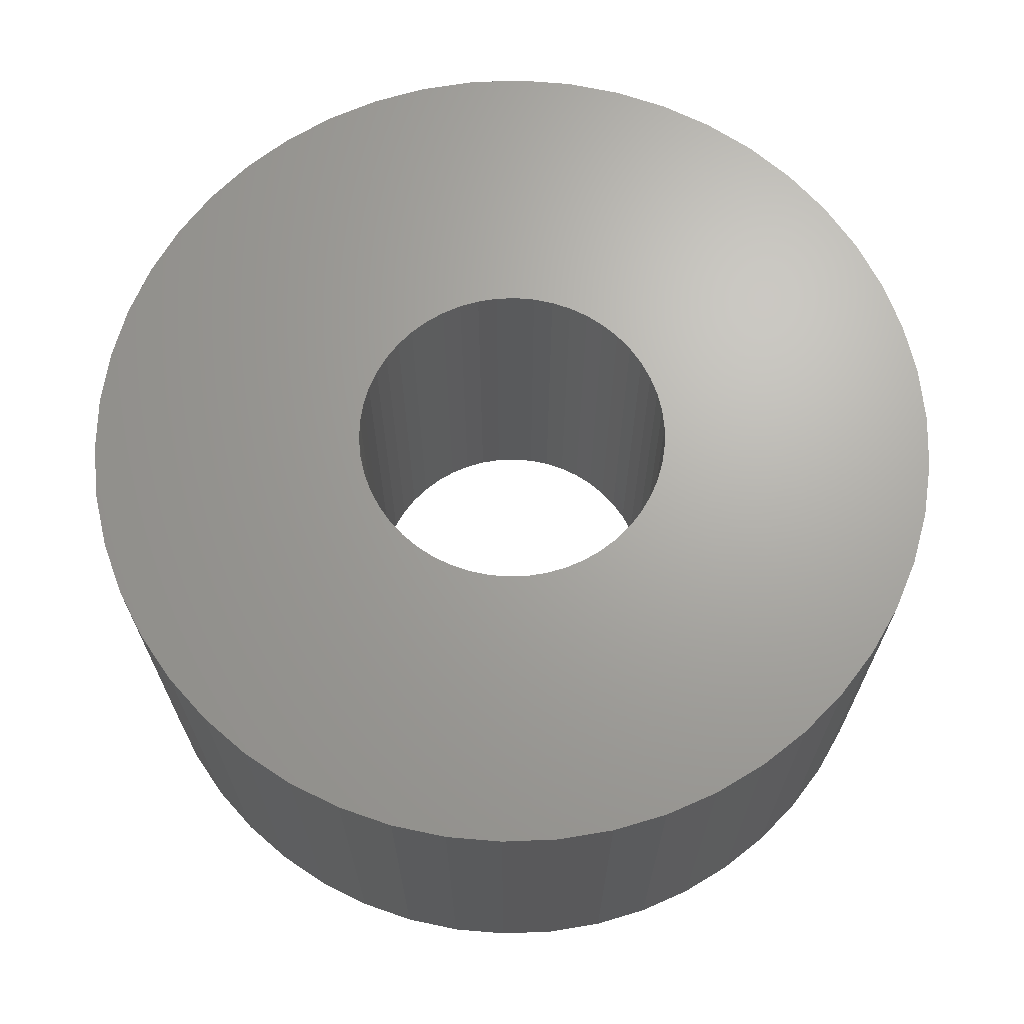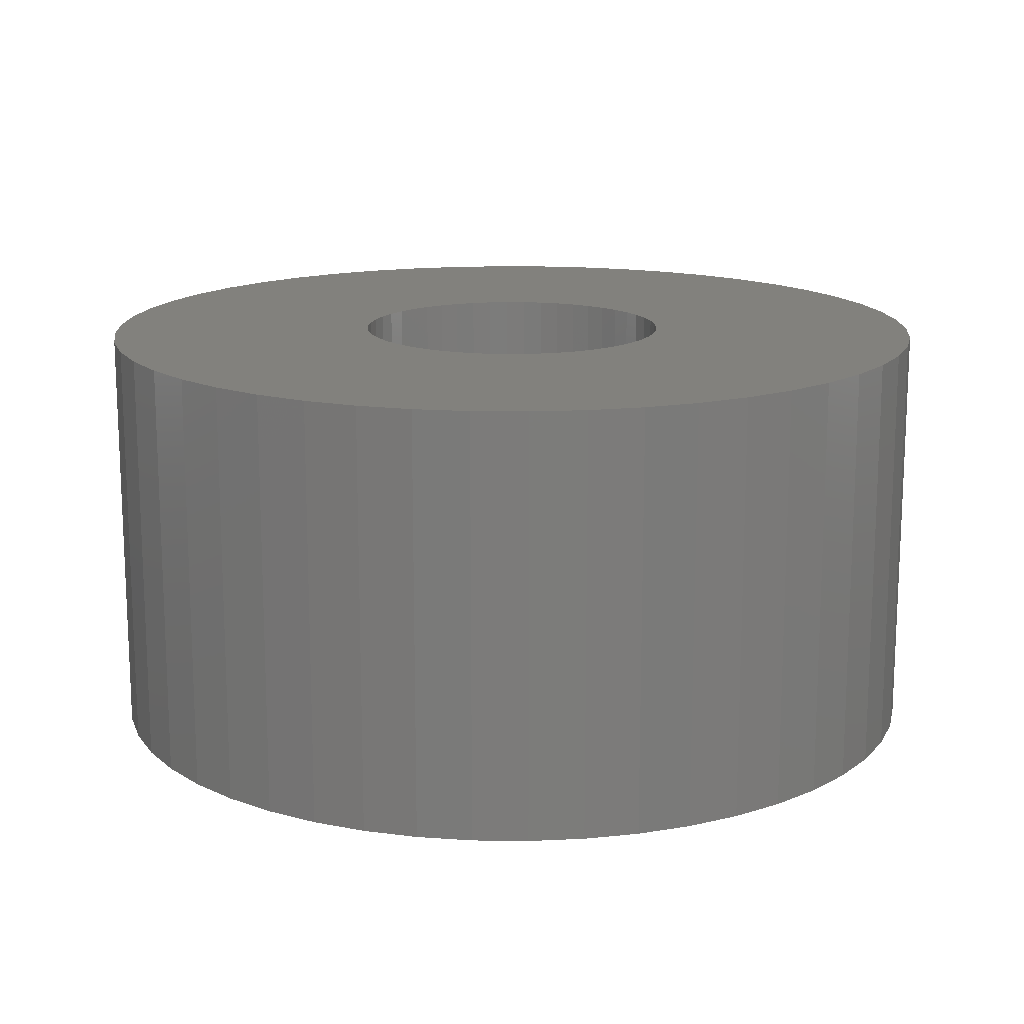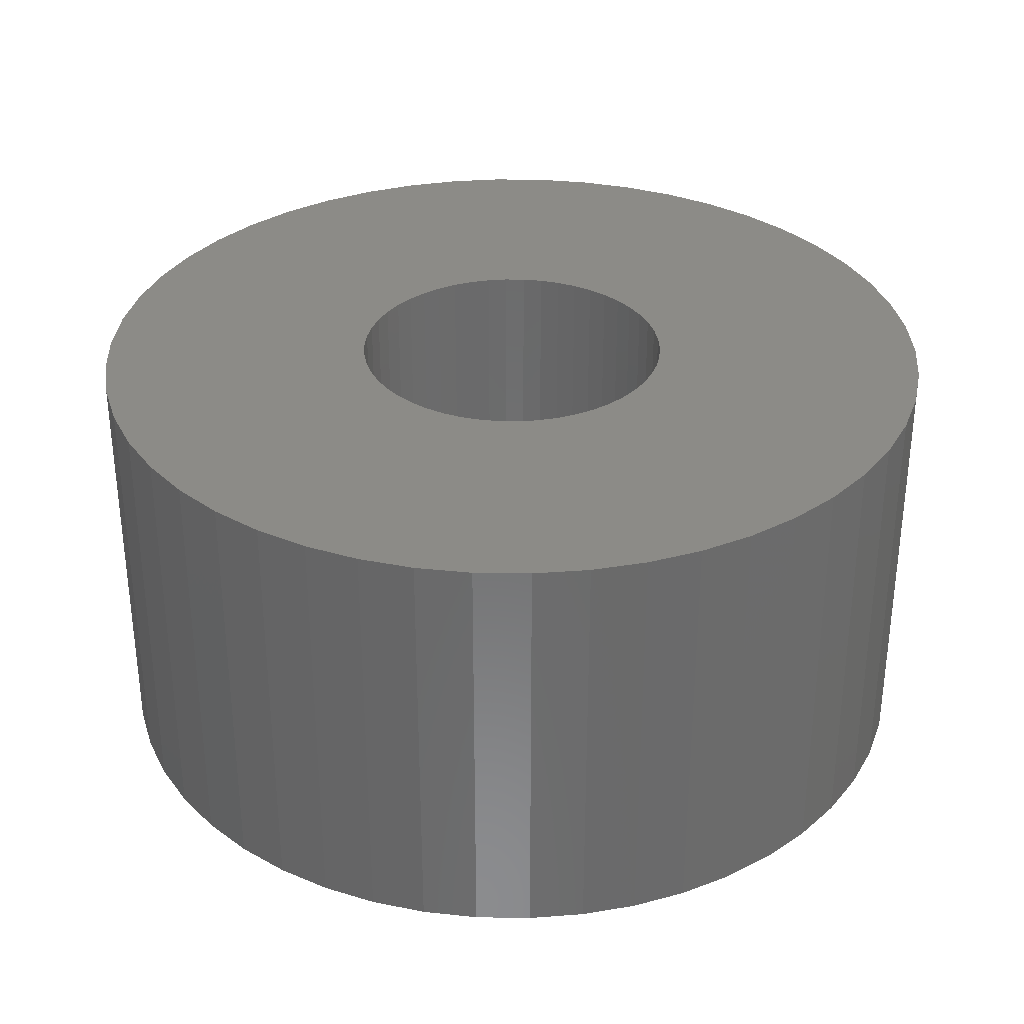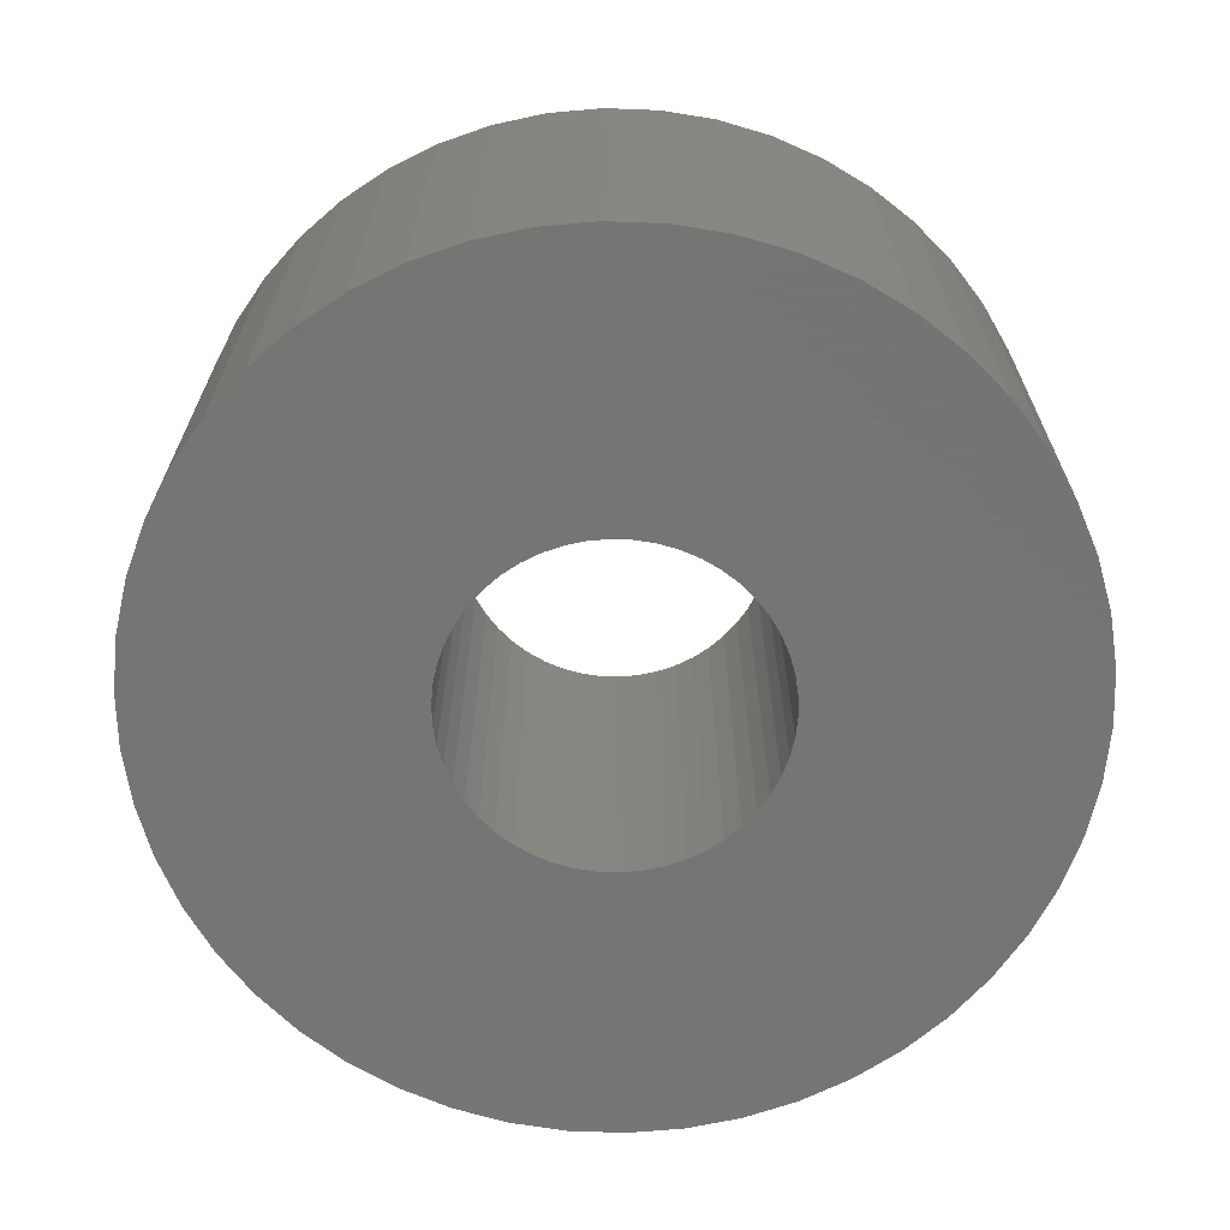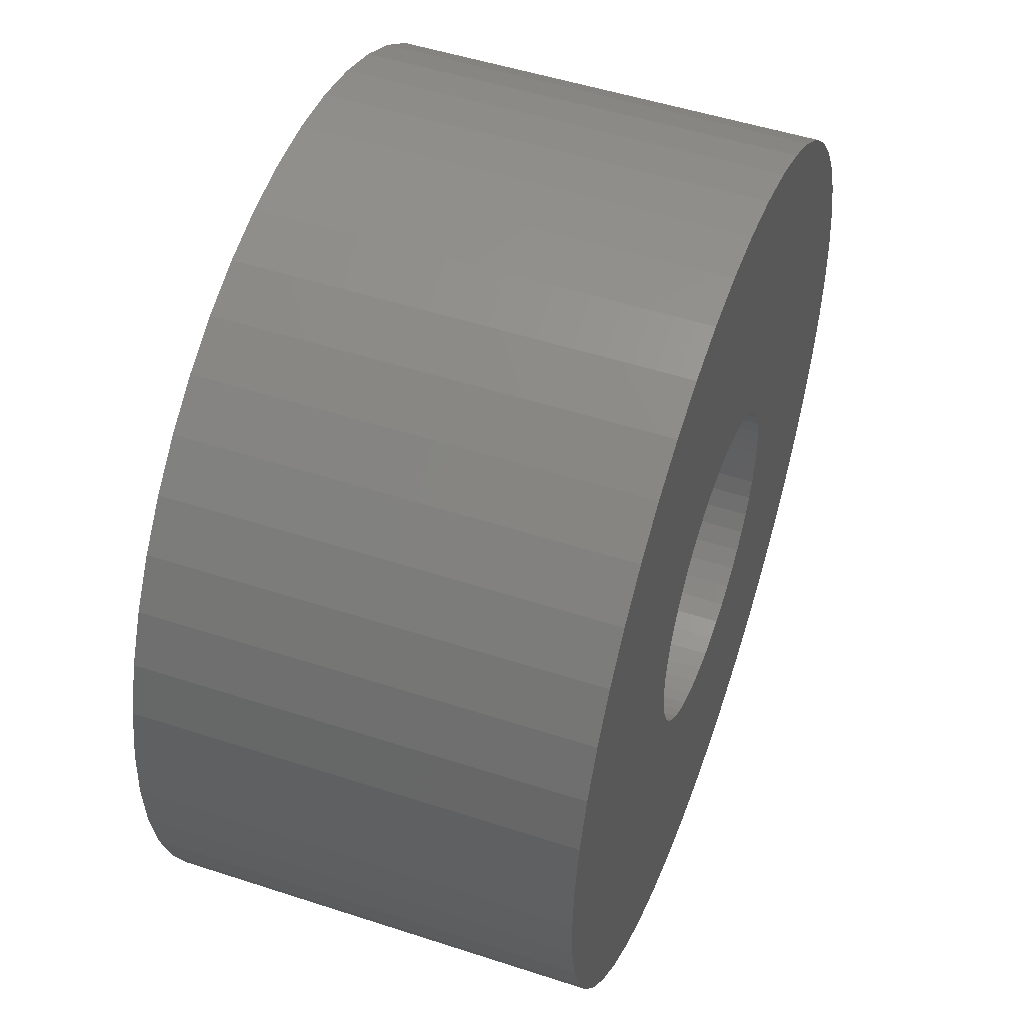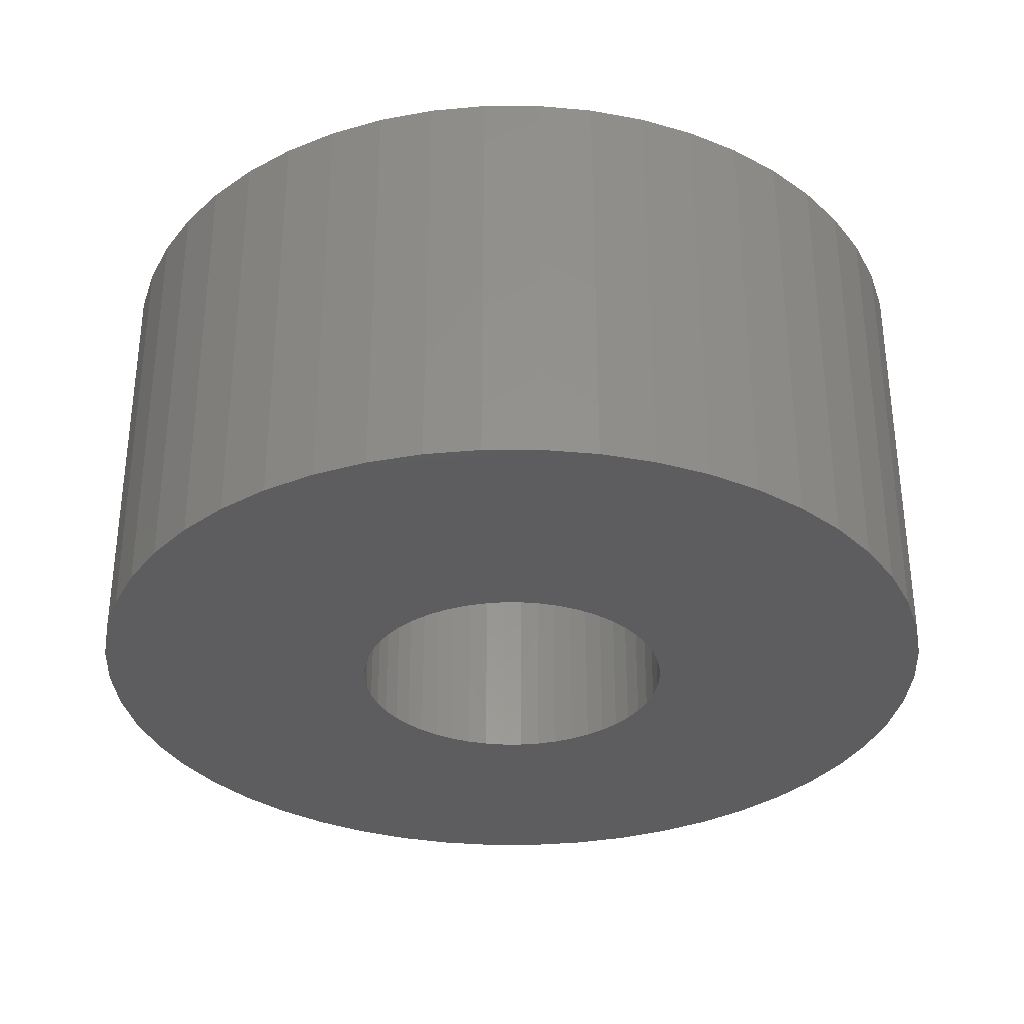
<metadata>
{"format":"stl","ext":"stl","renderer":"f3d","projection":"perspective","resolution":1024,"background":"white","views":[{"elev":67.4,"azim":98.5,"up":"+Z"},{"elev":15.1,"azim":-12.9,"up":"+Z"},{"elev":32.8,"azim":80.4,"up":"+Z"},{"elev":-67.1,"azim":55.4,"up":"+Z"},{"elev":50.5,"azim":109.7,"up":"+Y"},{"elev":-32.9,"azim":36.1,"up":"+Z"}]}
</metadata>
<code>
# stl→obj: 200 verts, 400 faces
v 24.5 0 12
v 24.31 3.071 -12
v 24.31 3.071 12
v 24.5 0 -12
v -24.5 0 -12
v -24.31 3.071 12
v -24.31 3.071 -12
v -24.5 0 12
v 1.538 24.45 -12
v -1.538 24.45 12
v 1.538 24.45 12
v -1.538 24.45 -12
v -1.538 -24.45 -12
v 1.538 -24.45 12
v -1.538 -24.45 12
v 1.538 -24.45 -12
v 17.86 16.77 -12
v 15.62 18.88 12
v 17.86 16.77 12
v 15.62 18.88 -12
v -15.62 18.88 -12
v -17.86 16.77 12
v -15.62 18.88 12
v -17.86 16.77 -12
v -7.571 23.3 -12
v -10.43 22.17 12
v -7.571 23.3 12
v -10.43 22.17 -12
v 22.78 9.019 12
v 21.47 11.8 -12
v 21.47 11.8 12
v 22.78 9.019 -12
v 19.82 14.4 -12
v 19.82 14.4 12
v 10.43 22.17 -12
v 7.571 23.3 12
v 10.43 22.17 12
v 7.571 23.3 -12
v 13.13 20.69 -12
v 13.13 20.69 12
v -22.78 9.019 -12
v -21.47 11.8 12
v -21.47 11.8 -12
v -22.78 9.019 12
v -19.82 14.4 -12
v -19.82 14.4 12
v -23.73 6.093 -12
v -23.73 6.093 12
v -4.591 24.07 -12
v -4.591 24.07 12
v 4.591 -24.07 12
v 4.591 -24.07 -12
v 23.73 6.093 12
v 23.73 6.093 -12
v 4.591 24.07 12
v 4.591 24.07 -12
v 9 0 12
v 8.929 1.128 12
v 24.31 -3.071 12
v 8.717 2.238 12
v 8.929 -1.128 12
v 8.368 3.313 12
v 23.73 -6.093 12
v 7.887 4.336 12
v 8.717 -2.238 12
v 7.281 5.29 12
v 22.78 -9.019 12
v 6.561 6.161 12
v 8.368 -3.313 12
v 5.737 6.935 12
v 21.47 -11.8 12
v 4.822 7.599 12
v 7.887 -4.336 12
v 19.82 -14.4 12
v 3.832 8.143 12
v 2.781 8.56 12
v 1.686 8.841 12
v 0.5651 8.982 12
v -0.5651 8.982 12
v -1.686 8.841 12
v -2.781 8.56 12
v -3.832 8.143 12
v -4.822 7.599 12
v -13.13 20.69 12
v -5.737 6.935 12
v -6.561 6.161 12
v -7.281 5.29 12
v -7.887 4.336 12
v 7.281 -5.29 12
v 17.86 -16.77 12
v 6.561 -6.161 12
v 15.62 -18.88 12
v 5.737 -6.935 12
v 13.13 -20.69 12
v 4.822 -7.599 12
v 10.43 -22.17 12
v 3.832 -8.143 12
v 7.571 -23.3 12
v 2.781 -8.56 12
v 1.686 -8.841 12
v 0.5651 -8.982 12
v -0.5651 -8.982 12
v -1.686 -8.841 12
v -4.591 -24.07 12
v -2.781 -8.56 12
v -7.571 -23.3 12
v -3.832 -8.143 12
v -10.43 -22.17 12
v -4.822 -7.599 12
v -13.13 -20.69 12
v -5.737 -6.935 12
v -15.62 -18.88 12
v -6.561 -6.161 12
v -17.86 -16.77 12
v -7.281 -5.29 12
v -19.82 -14.4 12
v -7.887 -4.336 12
v -21.47 -11.8 12
v -8.368 -3.313 12
v -22.78 -9.019 12
v -8.717 -2.238 12
v -23.73 -6.093 12
v -8.929 -1.128 12
v -24.31 -3.071 12
v -9 0 12
v -8.368 3.313 12
v -8.717 2.238 12
v -8.929 1.128 12
v -13.13 20.69 -12
v 24.31 -3.071 -12
v 19.82 -14.4 -12
v 17.86 -16.77 -12
v 23.73 -6.093 -12
v 22.78 -9.019 -12
v -21.47 -11.8 -12
v -22.78 -9.019 -12
v 9 0 -12
v 8.929 -1.128 -12
v 8.717 -2.238 -12
v 8.929 1.128 -12
v 8.368 -3.313 -12
v 21.47 -11.8 -12
v 7.887 -4.336 -12
v 8.717 2.238 -12
v 7.281 -5.29 -12
v 6.561 -6.161 -12
v 15.62 -18.88 -12
v 8.368 3.313 -12
v 5.737 -6.935 -12
v 13.13 -20.69 -12
v 4.822 -7.599 -12
v 10.43 -22.17 -12
v 7.887 4.336 -12
v 3.832 -8.143 -12
v 7.571 -23.3 -12
v 2.781 -8.56 -12
v 1.686 -8.841 -12
v 0.5651 -8.982 -12
v -0.5651 -8.982 -12
v -1.686 -8.841 -12
v -4.591 -24.07 -12
v -2.781 -8.56 -12
v -7.571 -23.3 -12
v -3.832 -8.143 -12
v -10.43 -22.17 -12
v -4.822 -7.599 -12
v -13.13 -20.69 -12
v -5.737 -6.935 -12
v -15.62 -18.88 -12
v -6.561 -6.161 -12
v -17.86 -16.77 -12
v -7.281 -5.29 -12
v -19.82 -14.4 -12
v -7.887 -4.336 -12
v 7.281 5.29 -12
v 6.561 6.161 -12
v 5.737 6.935 -12
v 4.822 7.599 -12
v 3.832 8.143 -12
v 2.781 8.56 -12
v 1.686 8.841 -12
v 0.5651 8.982 -12
v -0.5651 8.982 -12
v -1.686 8.841 -12
v -2.781 8.56 -12
v -3.832 8.143 -12
v -4.822 7.599 -12
v -5.737 6.935 -12
v -6.561 6.161 -12
v -7.281 5.29 -12
v -7.887 4.336 -12
v -8.368 3.313 -12
v -8.717 2.238 -12
v -8.929 1.128 -12
v -9 0 -12
v -8.368 -3.313 -12
v -8.717 -2.238 -12
v -23.73 -6.093 -12
v -8.929 -1.128 -12
v -24.31 -3.071 -12
f 1 2 3
f 2 1 4
f 5 6 7
f 6 5 8
f 9 10 11
f 10 9 12
f 13 14 15
f 14 13 16
f 17 18 19
f 18 17 20
f 21 22 23
f 22 21 24
f 25 26 27
f 26 25 28
f 29 30 31
f 30 29 32
f 31 33 34
f 33 31 30
f 35 36 37
f 36 35 38
f 39 37 40
f 37 39 35
f 41 42 43
f 42 41 44
f 45 22 24
f 22 45 46
f 47 44 41
f 44 47 48
f 49 27 50
f 27 49 25
f 16 51 14
f 51 16 52
f 53 32 29
f 32 53 54
f 3 54 53
f 54 3 2
f 34 17 19
f 17 34 33
f 38 55 36
f 55 38 56
f 56 11 55
f 11 56 9
f 20 40 18
f 40 20 39
f 43 46 45
f 46 43 42
f 7 48 47
f 48 7 6
f 57 1 3
f 58 3 53
f 1 57 59
f 60 53 29
f 61 59 57
f 62 29 31
f 59 61 63
f 64 31 34
f 65 63 61
f 66 34 19
f 63 65 67
f 68 19 18
f 69 67 65
f 70 18 40
f 67 69 71
f 72 40 37
f 73 71 69
f 71 73 74
f 3 58 57
f 53 60 58
f 29 62 60
f 31 64 62
f 75 37 36
f 34 66 64
f 19 68 66
f 18 70 68
f 40 72 70
f 76 36 55
f 37 75 72
f 36 76 75
f 55 77 76
f 11 77 55
f 11 78 77
f 11 79 78
f 10 79 11
f 10 80 79
f 50 80 10
f 80 50 81
f 27 81 50
f 81 27 82
f 26 82 27
f 82 26 83
f 84 83 26
f 83 84 85
f 23 85 84
f 85 23 86
f 22 86 23
f 86 22 87
f 46 87 22
f 87 46 88
f 89 74 73
f 74 89 90
f 91 90 89
f 90 91 92
f 93 92 91
f 92 93 94
f 95 94 93
f 94 95 96
f 97 96 95
f 96 97 98
f 99 98 97
f 98 99 51
f 100 51 99
f 100 14 51
f 101 14 100
f 102 14 101
f 102 15 14
f 103 15 102
f 104 103 105
f 106 105 107
f 103 104 15
f 108 107 109
f 110 109 111
f 112 111 113
f 114 113 115
f 105 106 104
f 116 115 117
f 118 117 119
f 120 119 121
f 122 121 123
f 124 123 125
f 42 88 46
f 107 108 106
f 88 42 126
f 109 110 108
f 44 126 42
f 111 112 110
f 126 44 127
f 113 114 112
f 48 127 44
f 115 116 114
f 127 48 128
f 117 118 116
f 6 128 48
f 119 120 118
f 128 6 125
f 121 122 120
f 8 125 6
f 123 124 122
f 125 8 124
f 28 84 26
f 84 28 129
f 129 23 84
f 23 129 21
f 12 50 10
f 50 12 49
f 59 4 1
f 4 59 130
f 90 131 74
f 131 90 132
f 67 133 63
f 133 67 134
f 63 130 59
f 130 63 133
f 135 120 136
f 120 135 118
f 137 4 130
f 138 130 133
f 4 137 2
f 139 133 134
f 140 2 137
f 141 134 142
f 2 140 54
f 143 142 131
f 144 54 140
f 145 131 132
f 54 144 32
f 146 132 147
f 148 32 144
f 149 147 150
f 32 148 30
f 151 150 152
f 153 30 148
f 30 153 33
f 130 138 137
f 133 139 138
f 134 141 139
f 142 143 141
f 154 152 155
f 131 145 143
f 132 146 145
f 147 149 146
f 150 151 149
f 156 155 52
f 152 154 151
f 155 156 154
f 52 157 156
f 16 157 52
f 16 158 157
f 16 159 158
f 13 159 16
f 13 160 159
f 161 160 13
f 160 161 162
f 163 162 161
f 162 163 164
f 165 164 163
f 164 165 166
f 167 166 165
f 166 167 168
f 169 168 167
f 168 169 170
f 171 170 169
f 170 171 172
f 173 172 171
f 172 173 174
f 175 33 153
f 33 175 17
f 176 17 175
f 17 176 20
f 177 20 176
f 20 177 39
f 178 39 177
f 39 178 35
f 179 35 178
f 35 179 38
f 180 38 179
f 38 180 56
f 181 56 180
f 181 9 56
f 182 9 181
f 183 9 182
f 183 12 9
f 184 12 183
f 49 184 185
f 25 185 186
f 184 49 12
f 28 186 187
f 129 187 188
f 21 188 189
f 24 189 190
f 185 25 49
f 45 190 191
f 43 191 192
f 41 192 193
f 47 193 194
f 7 194 195
f 135 174 173
f 186 28 25
f 174 135 196
f 187 129 28
f 136 196 135
f 188 21 129
f 196 136 197
f 189 24 21
f 198 197 136
f 190 45 24
f 197 198 199
f 191 43 45
f 200 199 198
f 192 41 43
f 199 200 195
f 193 47 41
f 5 195 200
f 194 7 47
f 195 5 7
f 152 94 96
f 94 152 150
f 147 90 92
f 90 147 132
f 74 142 71
f 142 74 131
f 136 122 198
f 122 136 120
f 155 96 98
f 96 155 152
f 52 98 51
f 98 52 155
f 71 134 67
f 134 71 142
f 161 15 104
f 15 161 13
f 165 106 108
f 106 165 163
f 163 104 106
f 104 163 161
f 171 116 173
f 116 171 114
f 171 112 114
f 112 171 169
f 198 124 200
f 124 198 122
f 200 8 5
f 8 200 124
f 150 92 94
f 92 150 147
f 173 118 135
f 118 173 116
f 167 108 110
f 108 167 165
f 169 110 112
f 110 169 167
f 137 58 140
f 58 137 57
f 125 194 128
f 194 125 195
f 183 78 79
f 78 183 182
f 158 102 101
f 102 158 159
f 177 68 70
f 68 177 176
f 189 85 86
f 85 189 188
f 186 81 82
f 81 186 185
f 148 64 153
f 64 148 62
f 140 60 144
f 60 140 58
f 153 66 175
f 66 153 64
f 180 75 76
f 75 180 179
f 181 76 77
f 76 181 180
f 179 72 75
f 72 179 178
f 126 191 88
f 191 126 192
f 88 190 87
f 190 88 191
f 127 192 126
f 192 127 193
f 188 83 85
f 83 188 187
f 185 80 81
f 80 185 184
f 157 101 100
f 101 157 158
f 144 62 148
f 62 144 60
f 175 68 176
f 68 175 66
f 182 77 78
f 77 182 181
f 178 70 72
f 70 178 177
f 87 189 86
f 189 87 190
f 128 193 127
f 193 128 194
f 187 82 83
f 82 187 186
f 184 79 80
f 79 184 183
f 146 89 145
f 89 146 91
f 139 61 138
f 61 139 65
f 115 174 117
f 174 115 172
f 117 196 119
f 196 117 174
f 154 99 97
f 99 154 156
f 146 93 91
f 93 146 149
f 141 65 139
f 65 141 69
f 143 69 141
f 69 143 73
f 145 73 143
f 73 145 89
f 138 57 137
f 57 138 61
f 162 107 105
f 107 162 164
f 160 105 103
f 105 160 162
f 113 172 115
f 172 113 170
f 119 197 121
f 197 119 196
f 156 100 99
f 100 156 157
f 151 97 95
f 97 151 154
f 149 95 93
f 95 149 151
f 159 103 102
f 103 159 160
f 168 113 111
f 113 168 170
f 121 199 123
f 199 121 197
f 123 195 125
f 195 123 199
f 166 111 109
f 111 166 168
f 164 109 107
f 109 164 166

</code>
